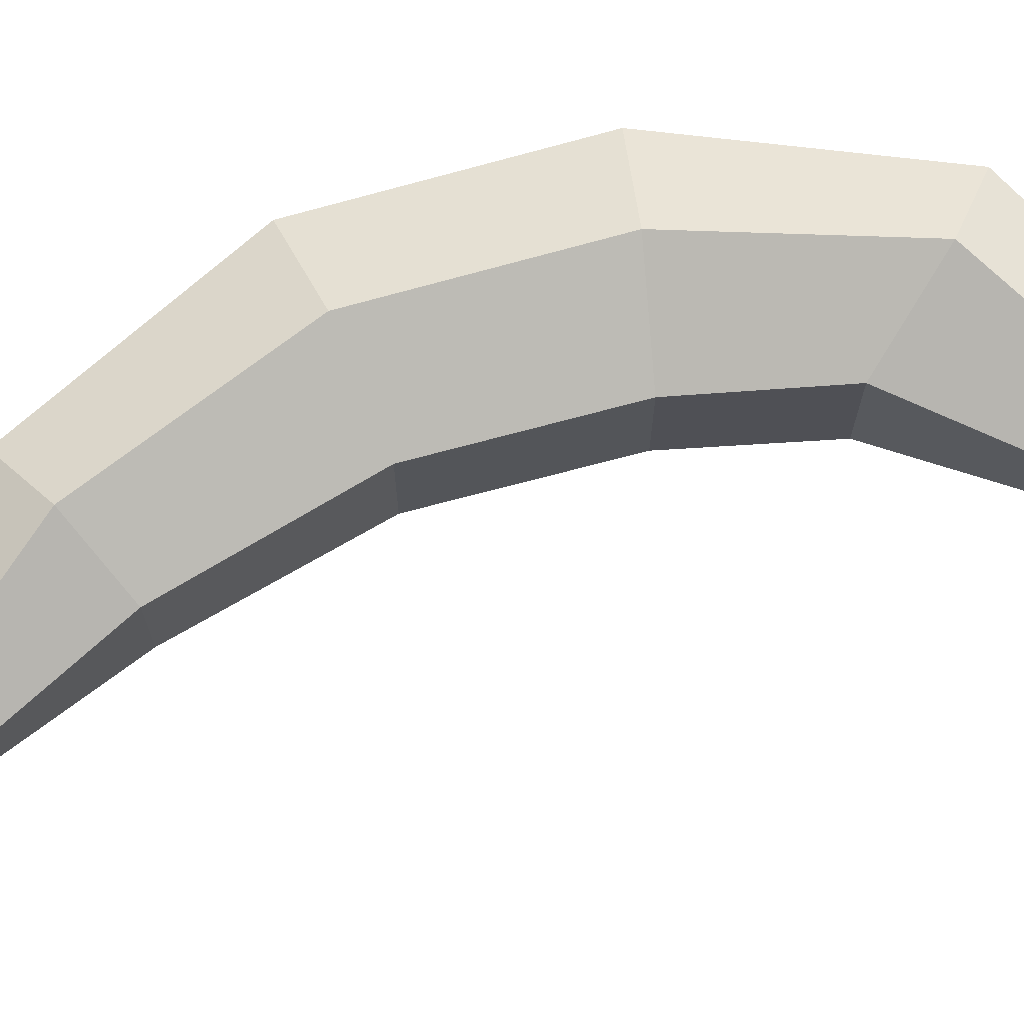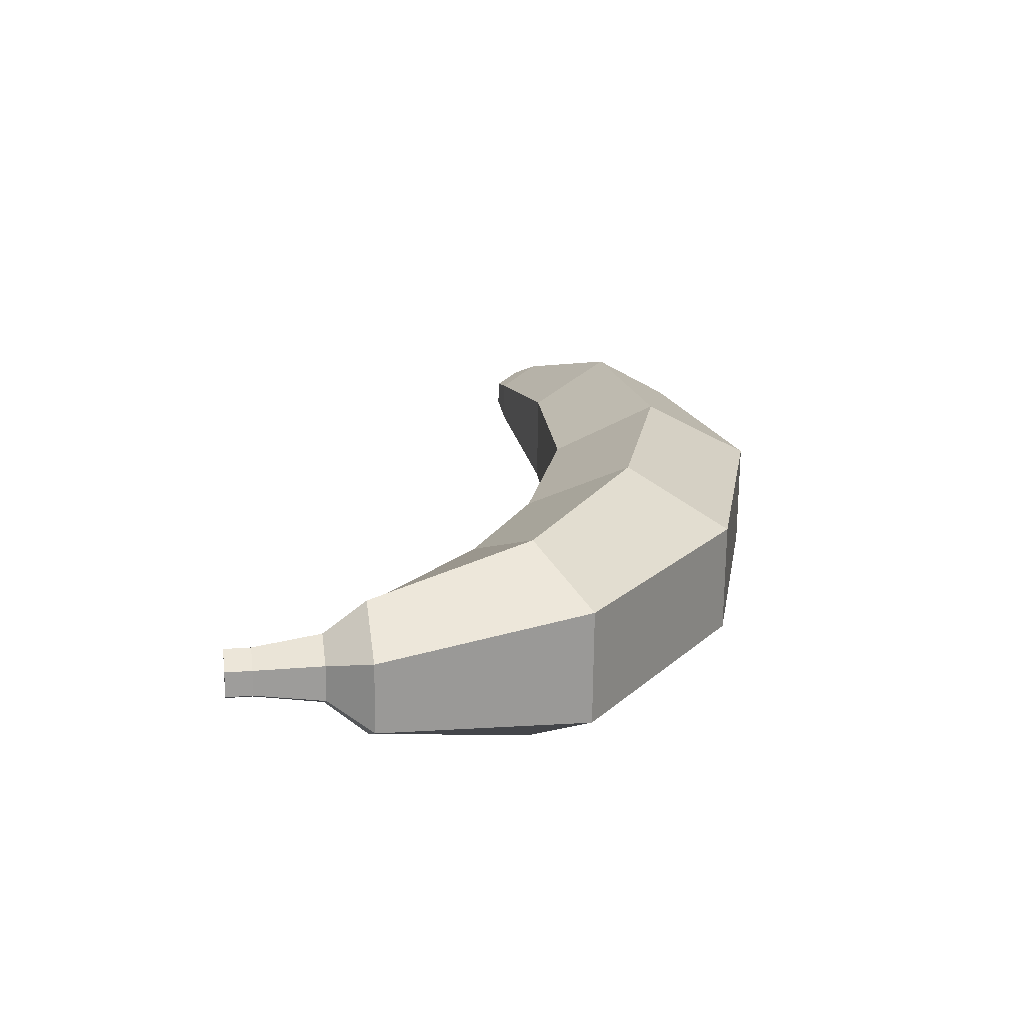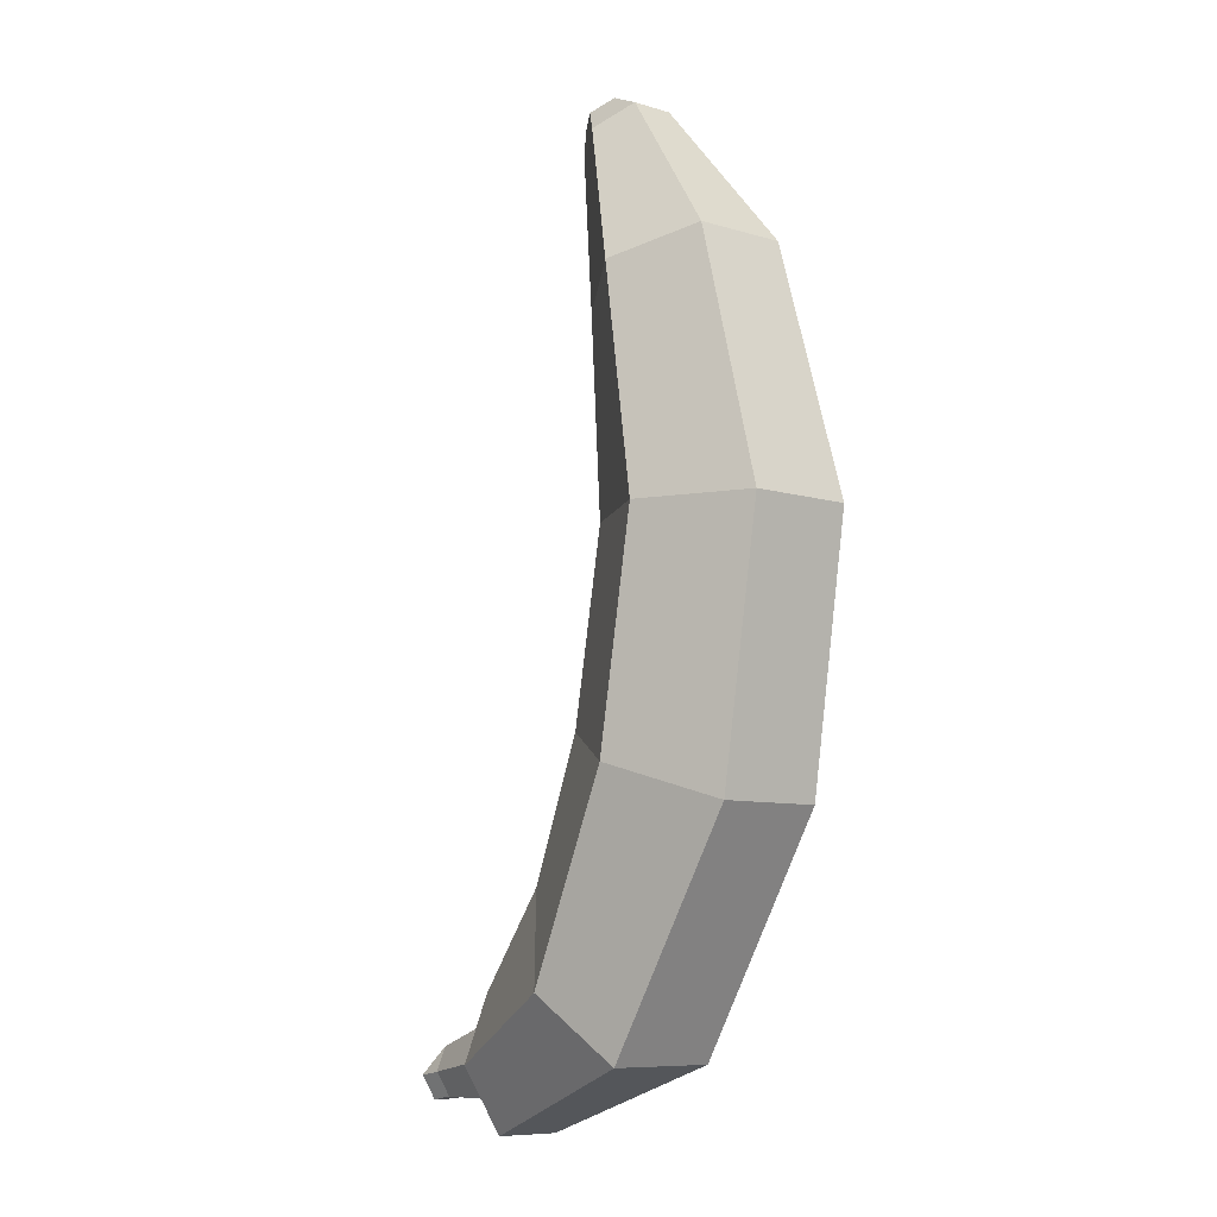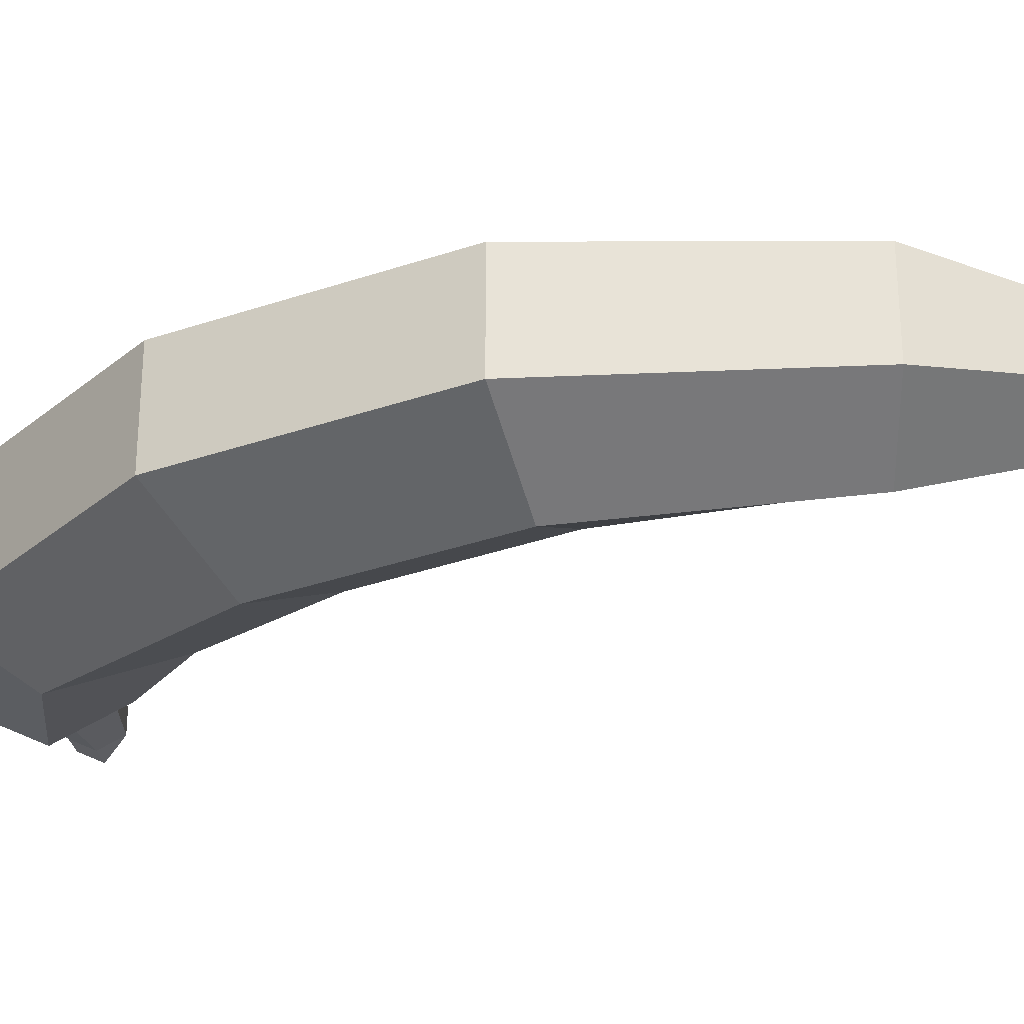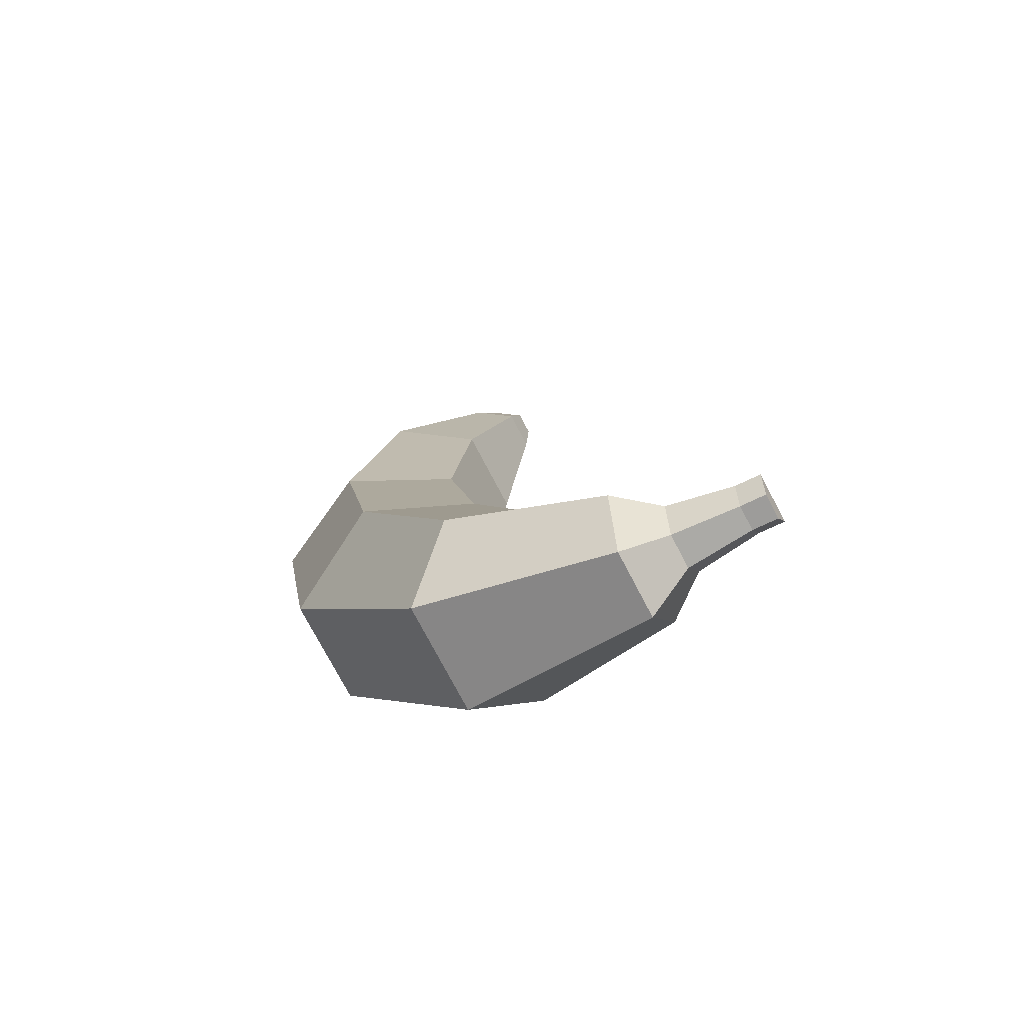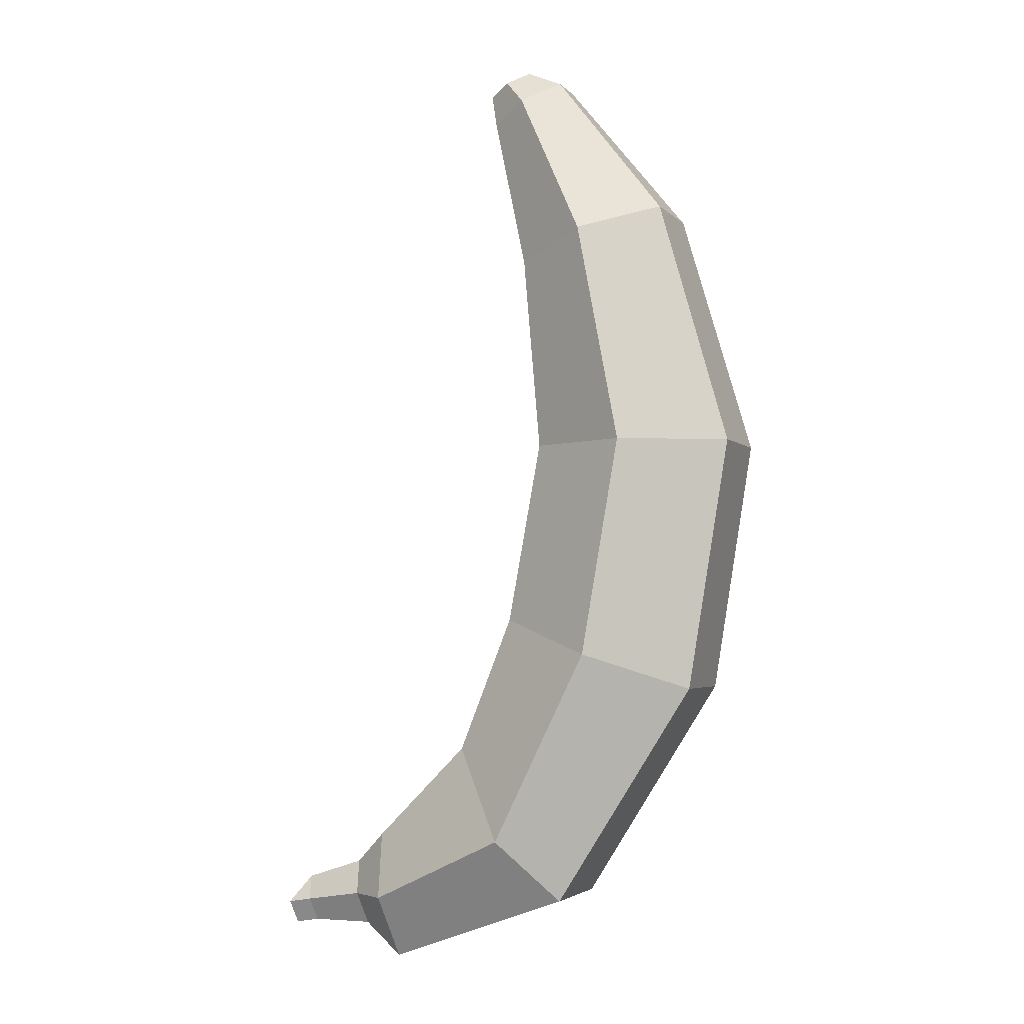
<metadata>
{"format":"obj","ext":"obj","renderer":"f3d","projection":"perspective","resolution":1024,"background":"white","views":[{"elev":70.3,"azim":64.6,"up":"+Y"},{"elev":-70.2,"azim":179.4,"up":"+Z"},{"elev":-8.5,"azim":-129.4,"up":"+Z"},{"elev":-28.9,"azim":-71.8,"up":"+Y"},{"elev":-76.1,"azim":27.8,"up":"+Z"},{"elev":-3.5,"azim":-159.4,"up":"+Z"}]}
</metadata>
<code>
o Cylinder
v -0.03107 0.02254 -0.0159
v -0.03919 0.02207 0.03177
v -0.009775 0.01125 -0.008244
v -0.01702 0.01102 0.03177
v -0.009775 -0.01132 -0.008244
v -0.01702 -0.01109 0.03177
v -0.03107 -0.0226 -0.0159
v -0.03919 -0.02214 0.03177
v -0.05238 -0.01132 -0.02355
v -0.06136 -0.01109 0.03177
v -0.05238 0.01125 -0.02355
v -0.06136 0.01102 0.03177
v -0.02929 0.01979 0.08011
v -0.01291 0.009877 0.07469
v -0.01291 -0.009942 0.07469
v -0.02929 -0.01985 0.08011
v -0.04568 -0.009942 0.08553
v -0.04568 0.009877 0.08553
v -0.01194 0.008996 0.1134
v -0.003929 0.004482 0.1092
v -0.003929 -0.004547 0.1092
v -0.01194 -0.009061 0.1134
v -0.01995 -0.004547 0.1177
v -0.01995 0.004482 0.1177
v -0.01001 0.02121 -0.05792
v 0.001882 0.01161 -0.03783
v 0.001882 -0.01167 -0.03783
v -0.01001 -0.02128 -0.05792
v -0.02192 -0.01167 -0.07167
v -0.02192 0.01161 -0.07167
v 0.02178 0.0141 -0.07262
v 0.02406 0.007036 -0.05863
v 0.02406 -0.007101 -0.05863
v 0.02178 -0.01417 -0.07262
v 0.0195 -0.007101 -0.08661
v 0.0195 0.007036 -0.08661
v 0.03038 0.00721 -0.07274
v 0.03155 0.003589 -0.06557
v 0.03155 -0.003653 -0.06557
v 0.03038 -0.007275 -0.07274
v 0.02921 -0.003653 -0.07991
v 0.02921 0.003589 -0.07991
v 0.04387 0.005127 -0.07494
v 0.0447 0.002547 -0.06983
v 0.0447 -0.002612 -0.06983
v 0.04387 -0.005191 -0.07494
v 0.04304 -0.002612 -0.08005
v 0.04304 0.002547 -0.08005
v 0.04911 0.005127 -0.07579
v 0.04911 -0.005191 -0.07579
v 0.04828 -0.002612 -0.0809
v 0.04828 0.002547 -0.0809
v -0.002297 0.002918 0.1164
v -0.006976 0.005555 0.1189
v -0.002297 -0.002358 0.1164
v -0.006976 -0.004995 0.1189
v -0.01166 -0.002358 0.1214
v -0.01166 0.002918 0.1214
f 1 2 4 3
f 3 4 6 5
f 5 6 8 7
f 7 8 10 9
f 8 6 15 16
f 9 10 12 11
f 11 12 2 1
f 3 5 27 26
f 15 14 20 21
f 2 12 18 13
f 10 8 16 17
f 6 4 14 15
f 12 10 17 18
f 4 2 13 14
f 19 24 58 54
f 18 17 23 24
f 16 15 21 22
f 14 13 19 20
f 13 18 24 19
f 17 16 22 23
f 29 30 36 35
f 9 11 30 29
f 1 3 26 25
f 5 7 28 27
f 11 1 25 30
f 7 9 29 28
f 36 31 37 42
f 27 28 34 33
f 25 26 32 31
f 30 25 31 36
f 28 29 35 34
f 26 27 33 32
f 41 42 48 47
f 34 35 41 40
f 32 33 39 38
f 35 36 42 41
f 33 34 40 39
f 31 32 38 37
f 46 50 45
f 39 40 46 45
f 37 38 44 43
f 42 37 43 48
f 40 41 47 46
f 38 39 45 44
f 46 47 51 50
f 52 49 50 51
f 43 44 49
f 47 48 52 51
f 48 43 49 52
f 45 50 49 44
f 53 54 58 57 56 55
f 23 22 56 57
f 21 20 53 55
f 24 23 57 58
f 22 21 55 56
f 20 19 54 53

</code>
